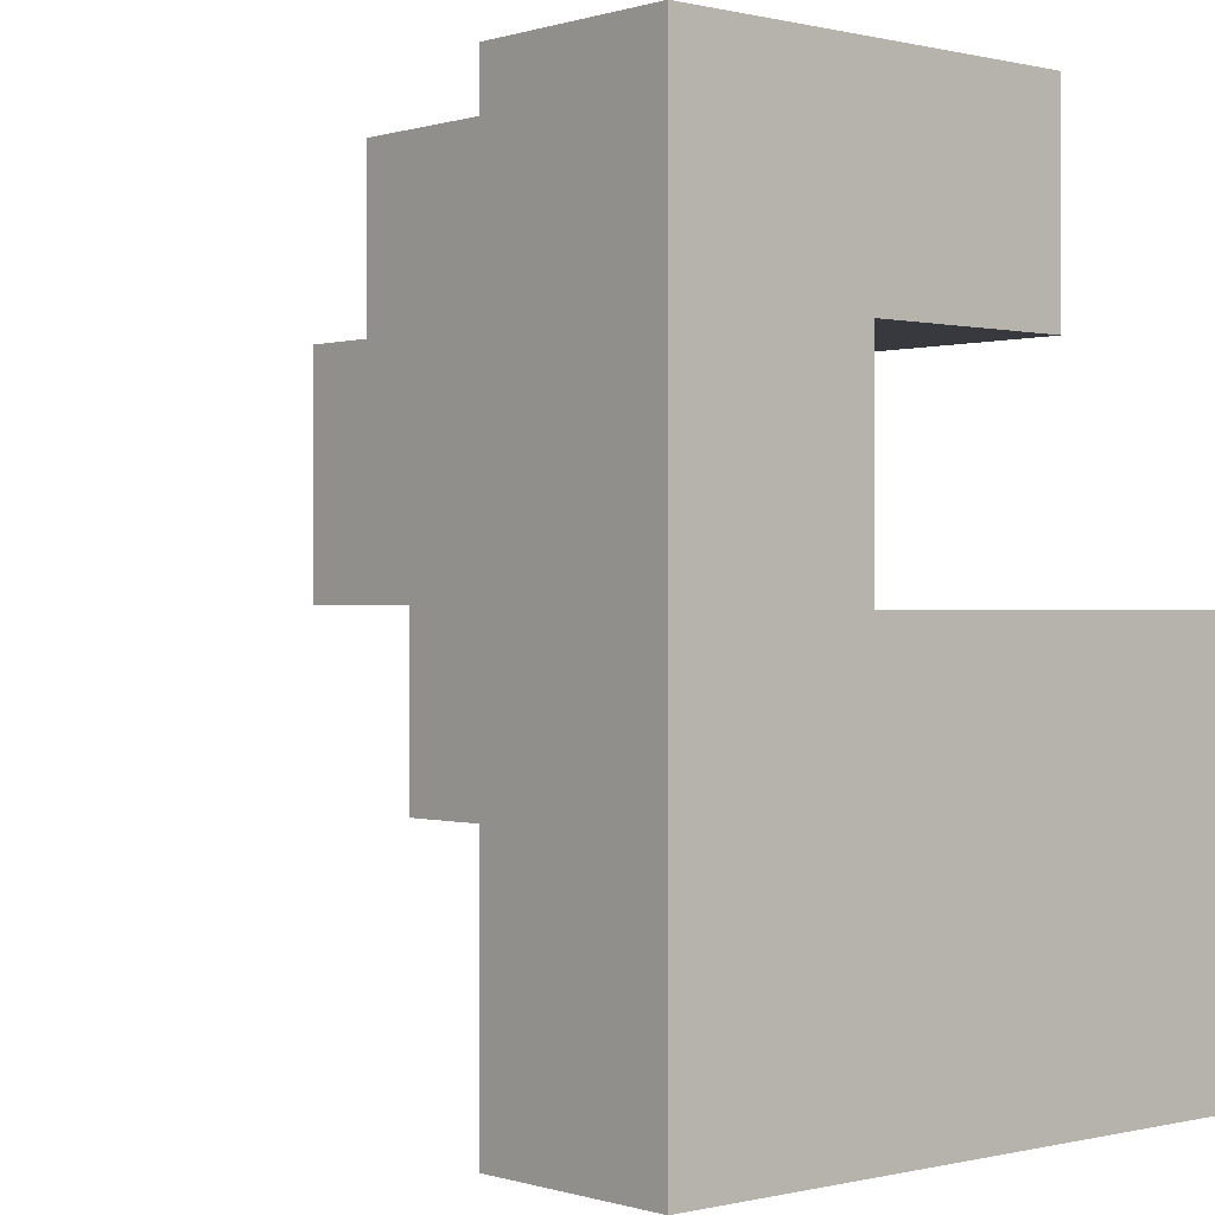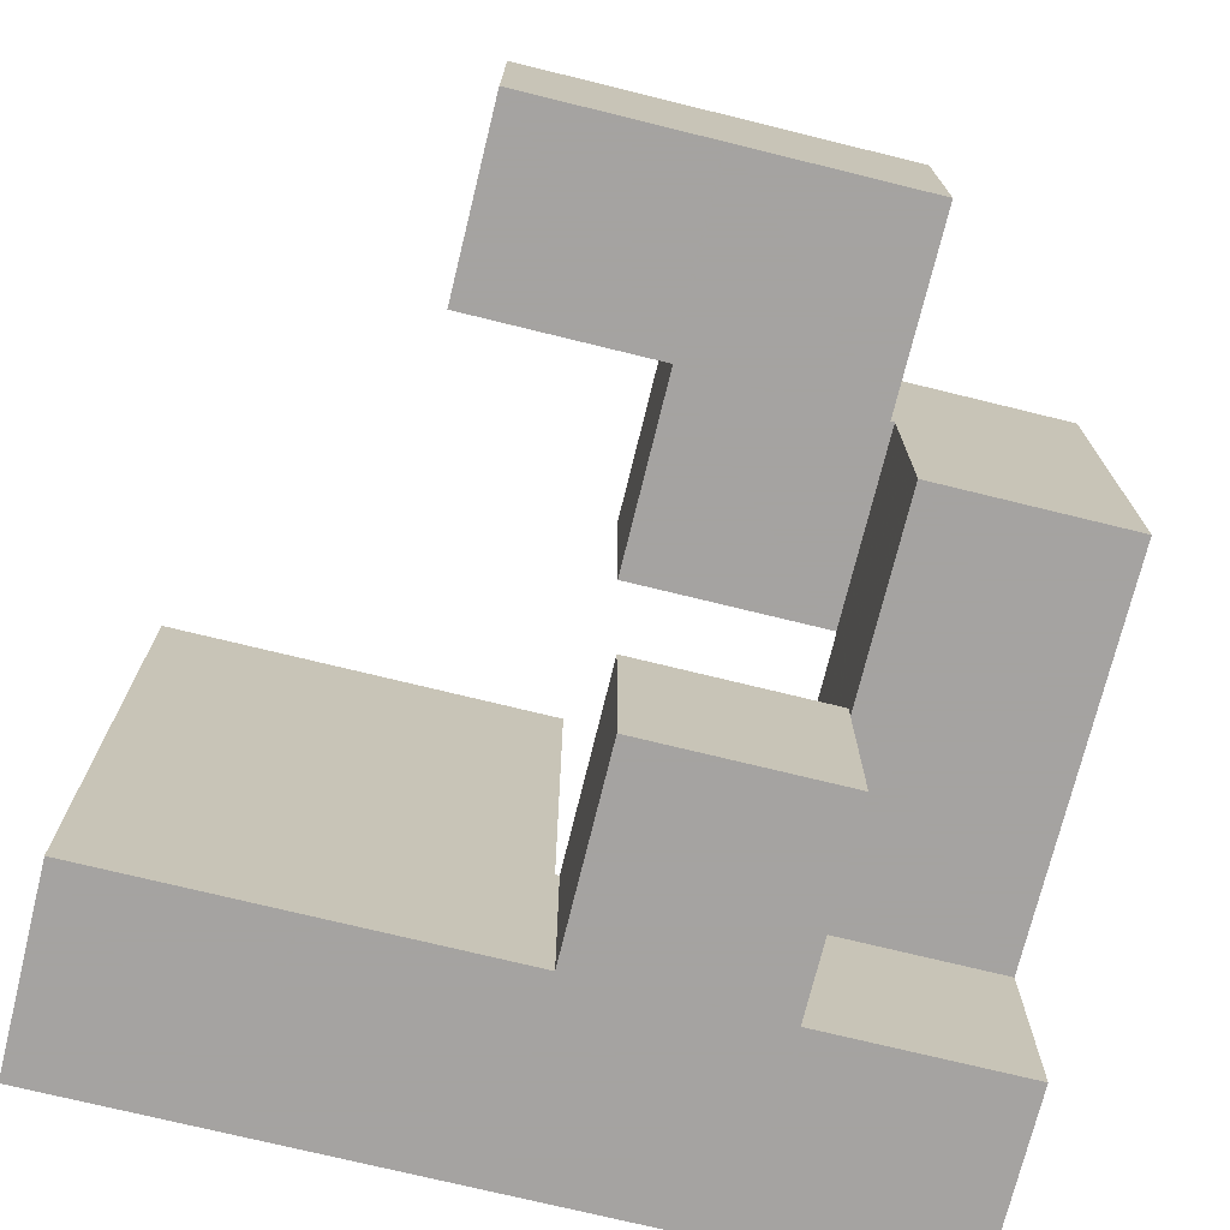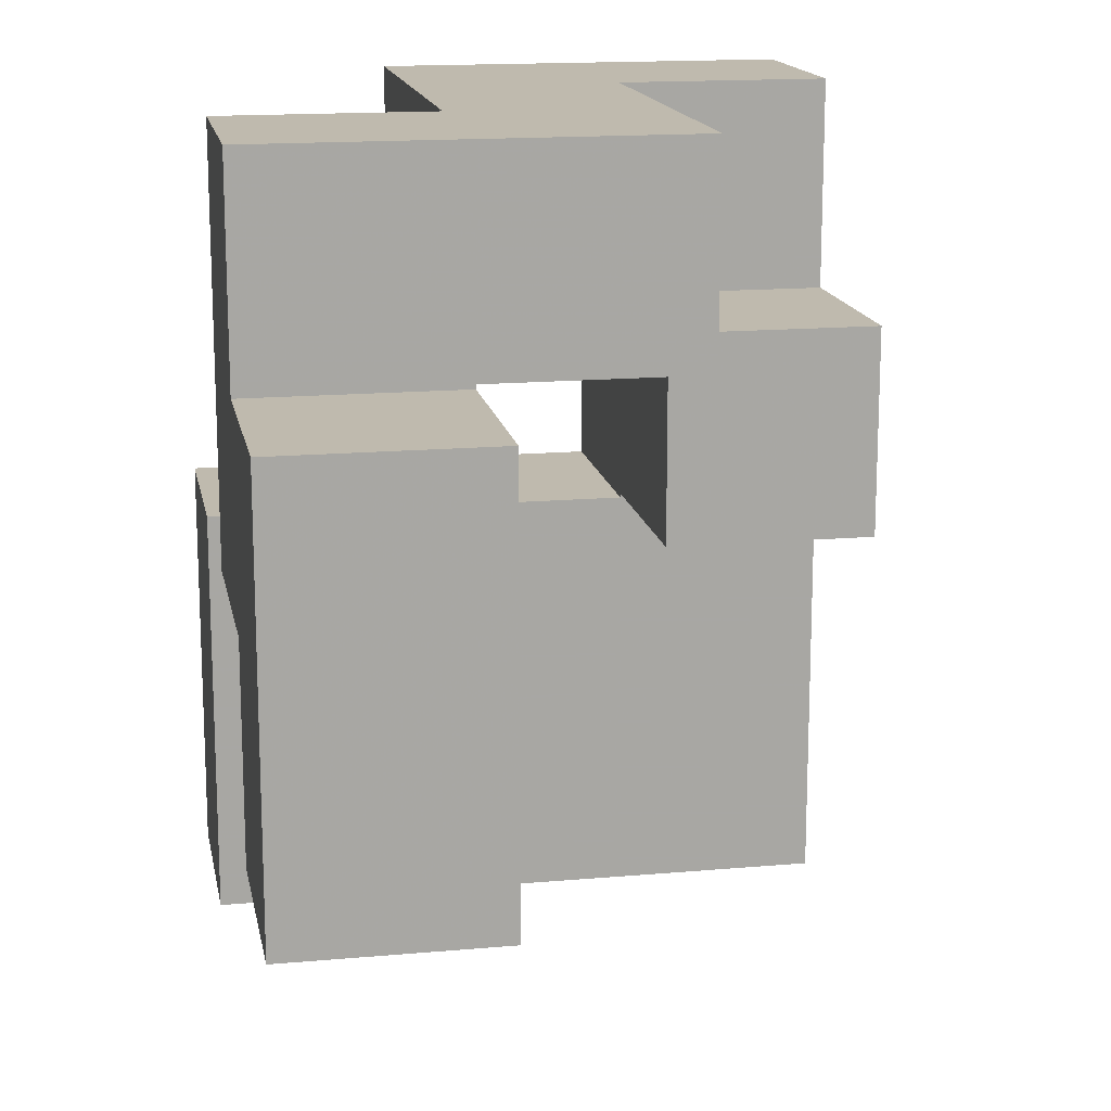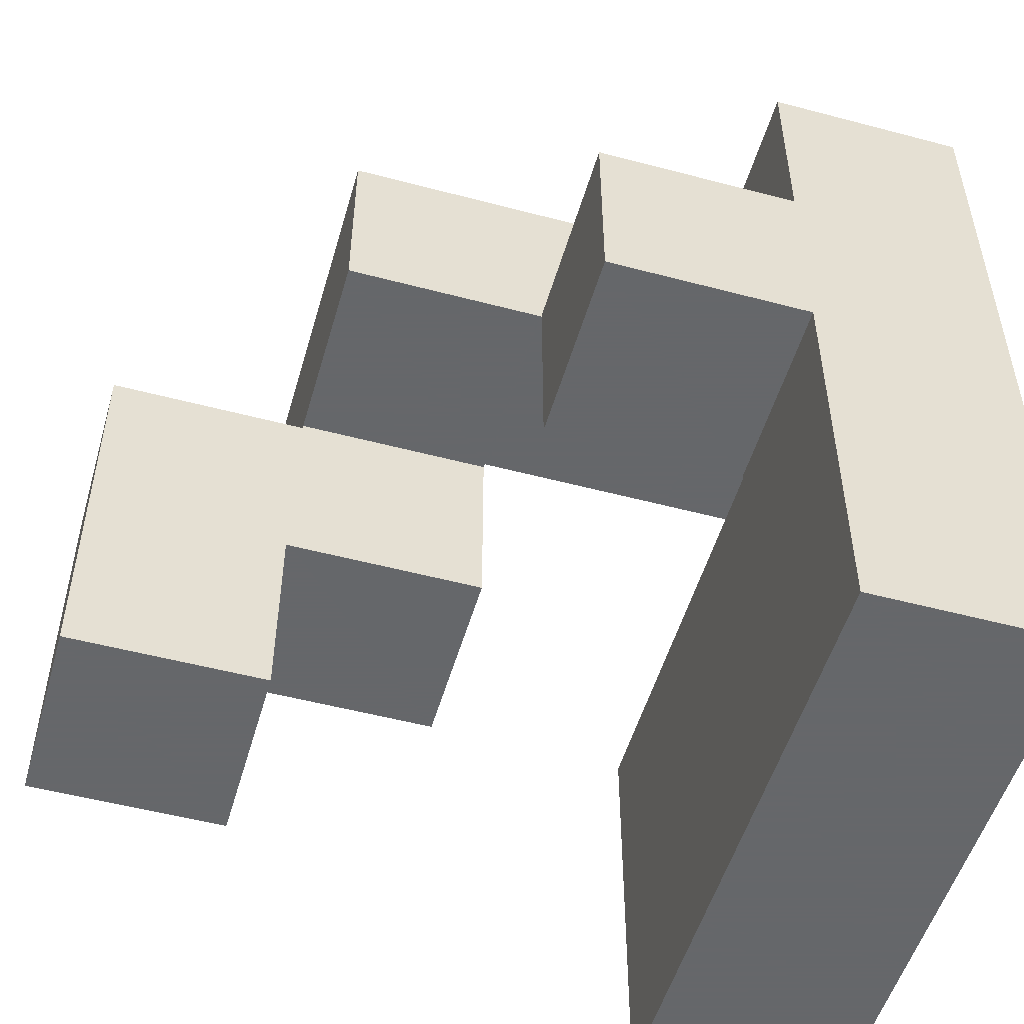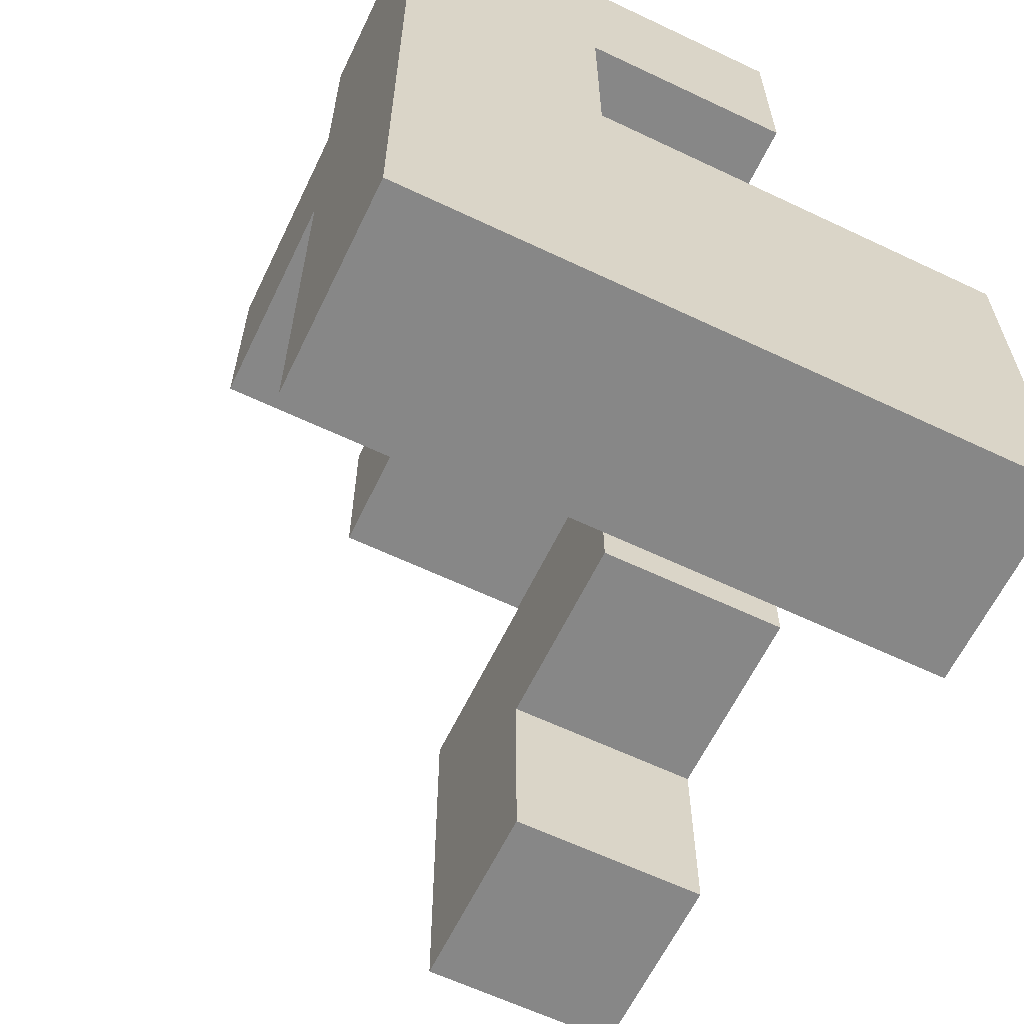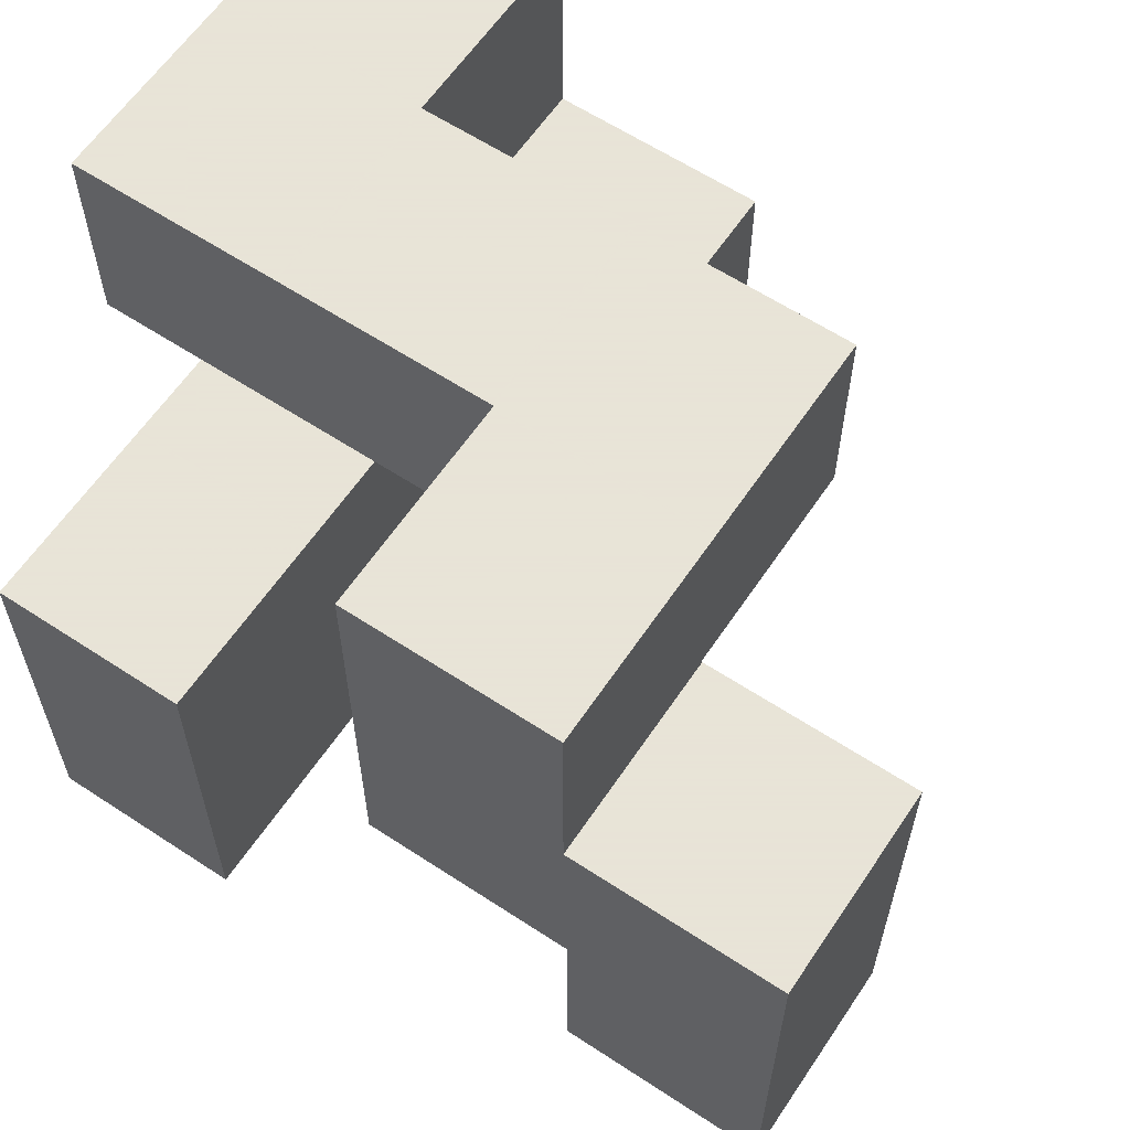
<metadata>
{"format":"obj","ext":"obj","renderer":"f3d","projection":"perspective","resolution":1024,"background":"white","views":[{"elev":0.0,"azim":48.6,"up":"+Z"},{"elev":-73.1,"azim":-103.8,"up":"+Y"},{"elev":15.6,"azim":-100.6,"up":"+Z"},{"elev":-52.0,"azim":-16.0,"up":"+Z"},{"elev":-62.5,"azim":64.3,"up":"+Z"},{"elev":61.4,"azim":-146.2,"up":"+Z"}]}
</metadata>
<code>
v 0.505 -0.995 -0.995
v 0.505 -0.995 -0.505
v 0.505 -0.505 -0.505
v 0.505 -0.505 -0.995
v 0.505 -0.5 -0.505
v 0.505 -0.5 -0.995
v 0.505 -0.995 -0.5
v 0.505 -0.505 -0.5
v 0.505 -0.5 -0.5
v 0.995 -0.995 -0.995
v 0.995 -0.505 -0.995
v 0.995 -0.505 -0.505
v 0.995 -0.995 -0.505
v 0.995 -0.5 -0.995
v 0.995 -0.5 -0.505
v 0.995 -0.505 -0.5
v 0.995 -0.995 -0.5
v 0.995 -0.5 -0.5
v 0.505 -0.495 -0.505
v 0.505 -0.495 -0.995
v 0.505 -0.005 -0.505
v 0.505 -0.005 -0.995
v 0.505 0 -0.505
v 0.505 0 -0.995
v 0.505 -0.495 -0.5
v 0.505 -0.005 -0.5
v 0.505 0 -0.5
v 0.995 -0.495 -0.995
v 0.995 -0.495 -0.505
v 0.995 -0.005 -0.995
v 0.995 -0.005 -0.505
v 0.995 0 -0.995
v 0.995 0 -0.505
v 0.995 -0.495 -0.5
v 0.995 -0.005 -0.5
v 0.995 0 -0.5
v 0.505 0.005 -0.505
v 0.505 0.005 -0.995
v 0.505 0.495 -0.505
v 0.505 0.495 -0.995
v 0.505 0.005 -0.5
v 0.505 0.495 -0.5
v 0.995 0.005 -0.995
v 0.995 0.005 -0.505
v 0.995 0.495 -0.995
v 0.995 0.495 -0.505
v 0.995 0.005 -0.5
v 0.995 0.495 -0.5
v 0.505 -0.995 -0.495
v 0.505 -0.505 -0.495
v 0.505 -0.5 -0.495
v 0.505 -0.995 -0.005
v 0.505 -0.505 -0.005
v 0.505 -0.5 -0.005
v 0.505 -0.995 0
v 0.505 -0.505 0
v 0.995 -0.505 -0.495
v 0.995 -0.995 -0.495
v 0.995 -0.5 -0.495
v 0.995 -0.505 -0.005
v 0.995 -0.995 -0.005
v 0.995 -0.5 -0.005
v 0.995 -0.505 0
v 0.995 -0.995 0
v 0.505 -0.495 -0.495
v 0.505 -0.005 -0.495
v 0.505 0 -0.495
v 0.505 -0.495 -0.005
v 0.505 -0.005 -0.005
v 0.505 0 -0.005
v 0.995 -0.495 -0.495
v 0.995 -0.005 -0.495
v 0.995 0 -0.495
v 0.995 -0.495 -0.005
v 0.995 -0.005 -0.005
v 0.995 0 -0.005
v -0.995 0.005 -0.495
v -0.995 0.005 -0.005
v -0.995 0.495 -0.005
v -0.995 0.495 -0.495
v -0.995 0.005 0
v -0.995 0.495 0
v -0.505 0.005 -0.495
v -0.505 0.495 -0.495
v -0.505 0.495 -0.005
v -0.505 0.005 -0.005
v -0.505 0.495 0
v -0.505 0.005 0
v 0.505 0.005 -0.495
v 0.505 0.495 -0.495
v 0.505 0.005 -0.005
v 0.505 0.495 -0.005
v 0.995 0.005 -0.495
v 0.995 0.495 -0.495
v 0.995 0.005 -0.005
v 0.995 0.495 -0.005
v 0.005 -0.995 0.005
v 0.005 -0.995 0.495
v 0.005 -0.505 0.495
v 0.005 -0.505 0.005
v 0.495 -0.995 0.005
v 0.495 -0.995 0.495
v 0.5 -0.995 0.005
v 0.5 -0.995 0.495
v 0.495 -0.505 0.495
v 0.495 -0.505 0.005
v 0.5 -0.505 0.495
v 0.5 -0.505 0.005
v 0.505 -0.995 0.005
v 0.505 -0.505 0.005
v 0.505 -0.995 0.495
v 0.505 -0.995 0.5
v 0.505 -0.505 0.5
v 0.505 -0.505 0.495
v 0.995 -0.505 0.005
v 0.995 -0.995 0.005
v 0.995 -0.505 0.495
v 0.995 -0.995 0.495
v 0.995 -0.505 0.5
v 0.995 -0.995 0.5
v -0.995 0.005 0.005
v -0.995 0.495 0.005
v -0.995 0.005 0.495
v -0.995 0.495 0.495
v -0.505 0.495 0.005
v -0.505 0.005 0.005
v -0.505 0.005 0.495
v -0.5 0.005 0.005
v -0.5 0.005 0.495
v -0.505 0.495 0.495
v -0.5 0.495 0.495
v -0.5 0.495 0.005
v -0.495 0.005 0.495
v -0.495 0.005 0.5
v -0.495 0.495 0.5
v -0.495 0.495 0.495
v -0.005 0.005 0.005
v -0.005 0.495 0.005
v -0.005 0.495 0.495
v -0.005 0.005 0.495
v -0.005 0.495 0.5
v -0.005 0.005 0.5
v -0.495 0.005 0.005
v -0.495 0.495 0.005
v 0.505 -0.995 0.505
v 0.505 -0.505 0.505
v 0.505 -0.995 0.995
v 0.505 -0.505 0.995
v 0.505 -0.5 0.995
v 0.505 -0.5 0.505
v 0.995 -0.505 0.505
v 0.995 -0.995 0.505
v 0.995 -0.505 0.995
v 0.995 -0.995 0.995
v 0.995 -0.5 0.505
v 0.995 -0.5 0.995
v -0.495 -0.495 0.505
v -0.495 -0.495 0.995
v -0.495 -0.005 0.995
v -0.495 -0.005 0.505
v -0.495 0 0.995
v -0.495 0 0.505
v -0.005 -0.005 0.505
v -0.005 0 0.505
v -0.005 0 0.995
v -0.005 -0.005 0.995
v -0.005 -0.495 0.505
v -0.005 -0.495 0.995
v 0 -0.495 0.505
v 0 -0.495 0.995
v 0 -0.005 0.995
v 0 -0.005 0.505
v 0.005 -0.495 0.505
v 0.005 -0.495 0.995
v 0.495 -0.495 0.505
v 0.495 -0.495 0.995
v 0.5 -0.495 0.505
v 0.5 -0.495 0.995
v 0.005 -0.005 0.995
v 0.005 -0.005 0.505
v 0.495 -0.005 0.995
v 0.495 -0.005 0.505
v 0.5 -0.005 0.995
v 0.5 -0.005 0.505
v 0.505 -0.495 0.995
v 0.505 -0.495 0.505
v 0.995 -0.495 0.505
v 0.995 -0.495 0.995
v 0.995 -0.005 0.505
v 0.995 -0.005 0.995
v 0.505 -0.005 0.995
v 0.505 -0.005 0.505
v -0.495 0.005 0.505
v -0.495 0.495 0.505
v -0.495 0.005 0.995
v -0.495 0.495 0.995
v -0.005 0.495 0.505
v -0.005 0.005 0.505
v -0.005 0.005 0.995
v -0.005 0.495 0.995
f 1 2 3 4
f 4 3 5 6
f 2 7 8 3
f 3 8 9 5
f 10 11 12 13
f 11 14 15 12
f 13 12 16 17
f 12 15 18 16
f 1 10 13 2
f 2 13 17 7
f 1 4 11 10
f 4 6 14 11
f 6 5 19 20
f 20 19 21 22
f 22 21 23 24
f 5 9 25 19
f 19 25 26 21
f 21 26 27 23
f 14 28 29 15
f 28 30 31 29
f 30 32 33 31
f 15 29 34 18
f 29 31 35 34
f 31 33 36 35
f 6 20 28 14
f 20 22 30 28
f 22 24 32 30
f 24 23 37 38
f 38 37 39 40
f 23 27 41 37
f 37 41 42 39
f 32 43 44 33
f 43 45 46 44
f 33 44 47 36
f 44 46 48 47
f 40 39 46 45
f 39 42 48 46
f 24 38 43 32
f 38 40 45 43
f 7 49 50 8
f 8 50 51 9
f 49 52 53 50
f 50 53 54 51
f 52 55 56 53
f 17 16 57 58
f 16 18 59 57
f 58 57 60 61
f 57 59 62 60
f 61 60 63 64
f 7 17 58 49
f 49 58 61 52
f 52 61 64 55
f 53 56 63 60
f 53 60 62 54
f 9 51 65 25
f 25 65 66 26
f 26 66 67 27
f 51 54 68 65
f 65 68 69 66
f 66 69 70 67
f 18 34 71 59
f 34 35 72 71
f 35 36 73 72
f 59 71 74 62
f 71 72 75 74
f 72 73 76 75
f 54 62 74 68
f 68 74 75 69
f 69 75 76 70
f 77 78 79 80
f 78 81 82 79
f 83 84 85 86
f 86 85 87 88
f 77 83 86 78
f 78 86 88 81
f 80 79 85 84
f 79 82 87 85
f 77 80 84 83
f 27 67 89 41
f 41 89 90 42
f 67 70 91 89
f 89 91 92 90
f 36 47 93 73
f 47 48 94 93
f 73 93 95 76
f 93 94 96 95
f 42 90 94 48
f 90 92 96 94
f 70 76 95 91
f 91 95 96 92
f 97 98 99 100
f 97 101 102 98
f 101 103 104 102
f 100 99 105 106
f 106 105 107 108
f 97 100 106 101
f 101 106 108 103
f 98 102 105 99
f 102 104 107 105
f 55 109 110 56
f 111 112 113 114
f 64 63 115 116
f 116 115 117 118
f 118 117 119 120
f 103 109 111 104
f 55 64 116 109
f 109 116 118 111
f 111 118 120 112
f 108 107 114 110
f 56 110 115 63
f 110 114 117 115
f 114 113 119 117
f 103 108 110 109
f 104 111 114 107
f 81 121 122 82
f 121 123 124 122
f 88 87 125 126
f 81 88 126 121
f 121 126 127 123
f 126 128 129 127
f 82 122 125 87
f 122 124 130 125
f 125 130 131 132
f 126 125 132 128
f 123 127 130 124
f 127 129 131 130
f 133 134 135 136
f 137 138 139 140
f 140 139 141 142
f 128 143 133 129
f 143 137 140 133
f 133 140 142 134
f 132 131 136 144
f 144 136 139 138
f 136 135 141 139
f 128 132 144 143
f 143 144 138 137
f 129 133 136 131
f 112 145 146 113
f 145 147 148 146
f 146 148 149 150
f 120 119 151 152
f 152 151 153 154
f 151 155 156 153
f 112 120 152 145
f 145 152 154 147
f 113 146 151 119
f 146 150 155 151
f 147 154 153 148
f 148 153 156 149
f 157 158 159 160
f 160 159 161 162
f 163 164 165 166
f 157 167 168 158
f 167 169 170 168
f 163 166 171 172
f 157 160 163 167
f 167 163 172 169
f 160 162 164 163
f 158 168 166 159
f 168 170 171 166
f 159 166 165 161
f 169 173 174 170
f 173 175 176 174
f 175 177 178 176
f 172 171 179 180
f 180 179 181 182
f 182 181 183 184
f 169 172 180 173
f 173 180 182 175
f 175 182 184 177
f 170 174 179 171
f 174 176 181 179
f 176 178 183 181
f 150 149 185 186
f 155 187 188 156
f 187 189 190 188
f 177 186 185 178
f 184 183 191 192
f 192 191 190 189
f 150 186 187 155
f 177 184 192 186
f 186 192 189 187
f 149 156 188 185
f 178 185 191 183
f 185 188 190 191
f 134 193 194 135
f 162 161 195 193
f 193 195 196 194
f 142 141 197 198
f 164 198 199 165
f 198 197 200 199
f 134 142 198 193
f 135 194 197 141
f 194 196 200 197
f 162 193 198 164
f 161 165 199 195
f 195 199 200 196

</code>
